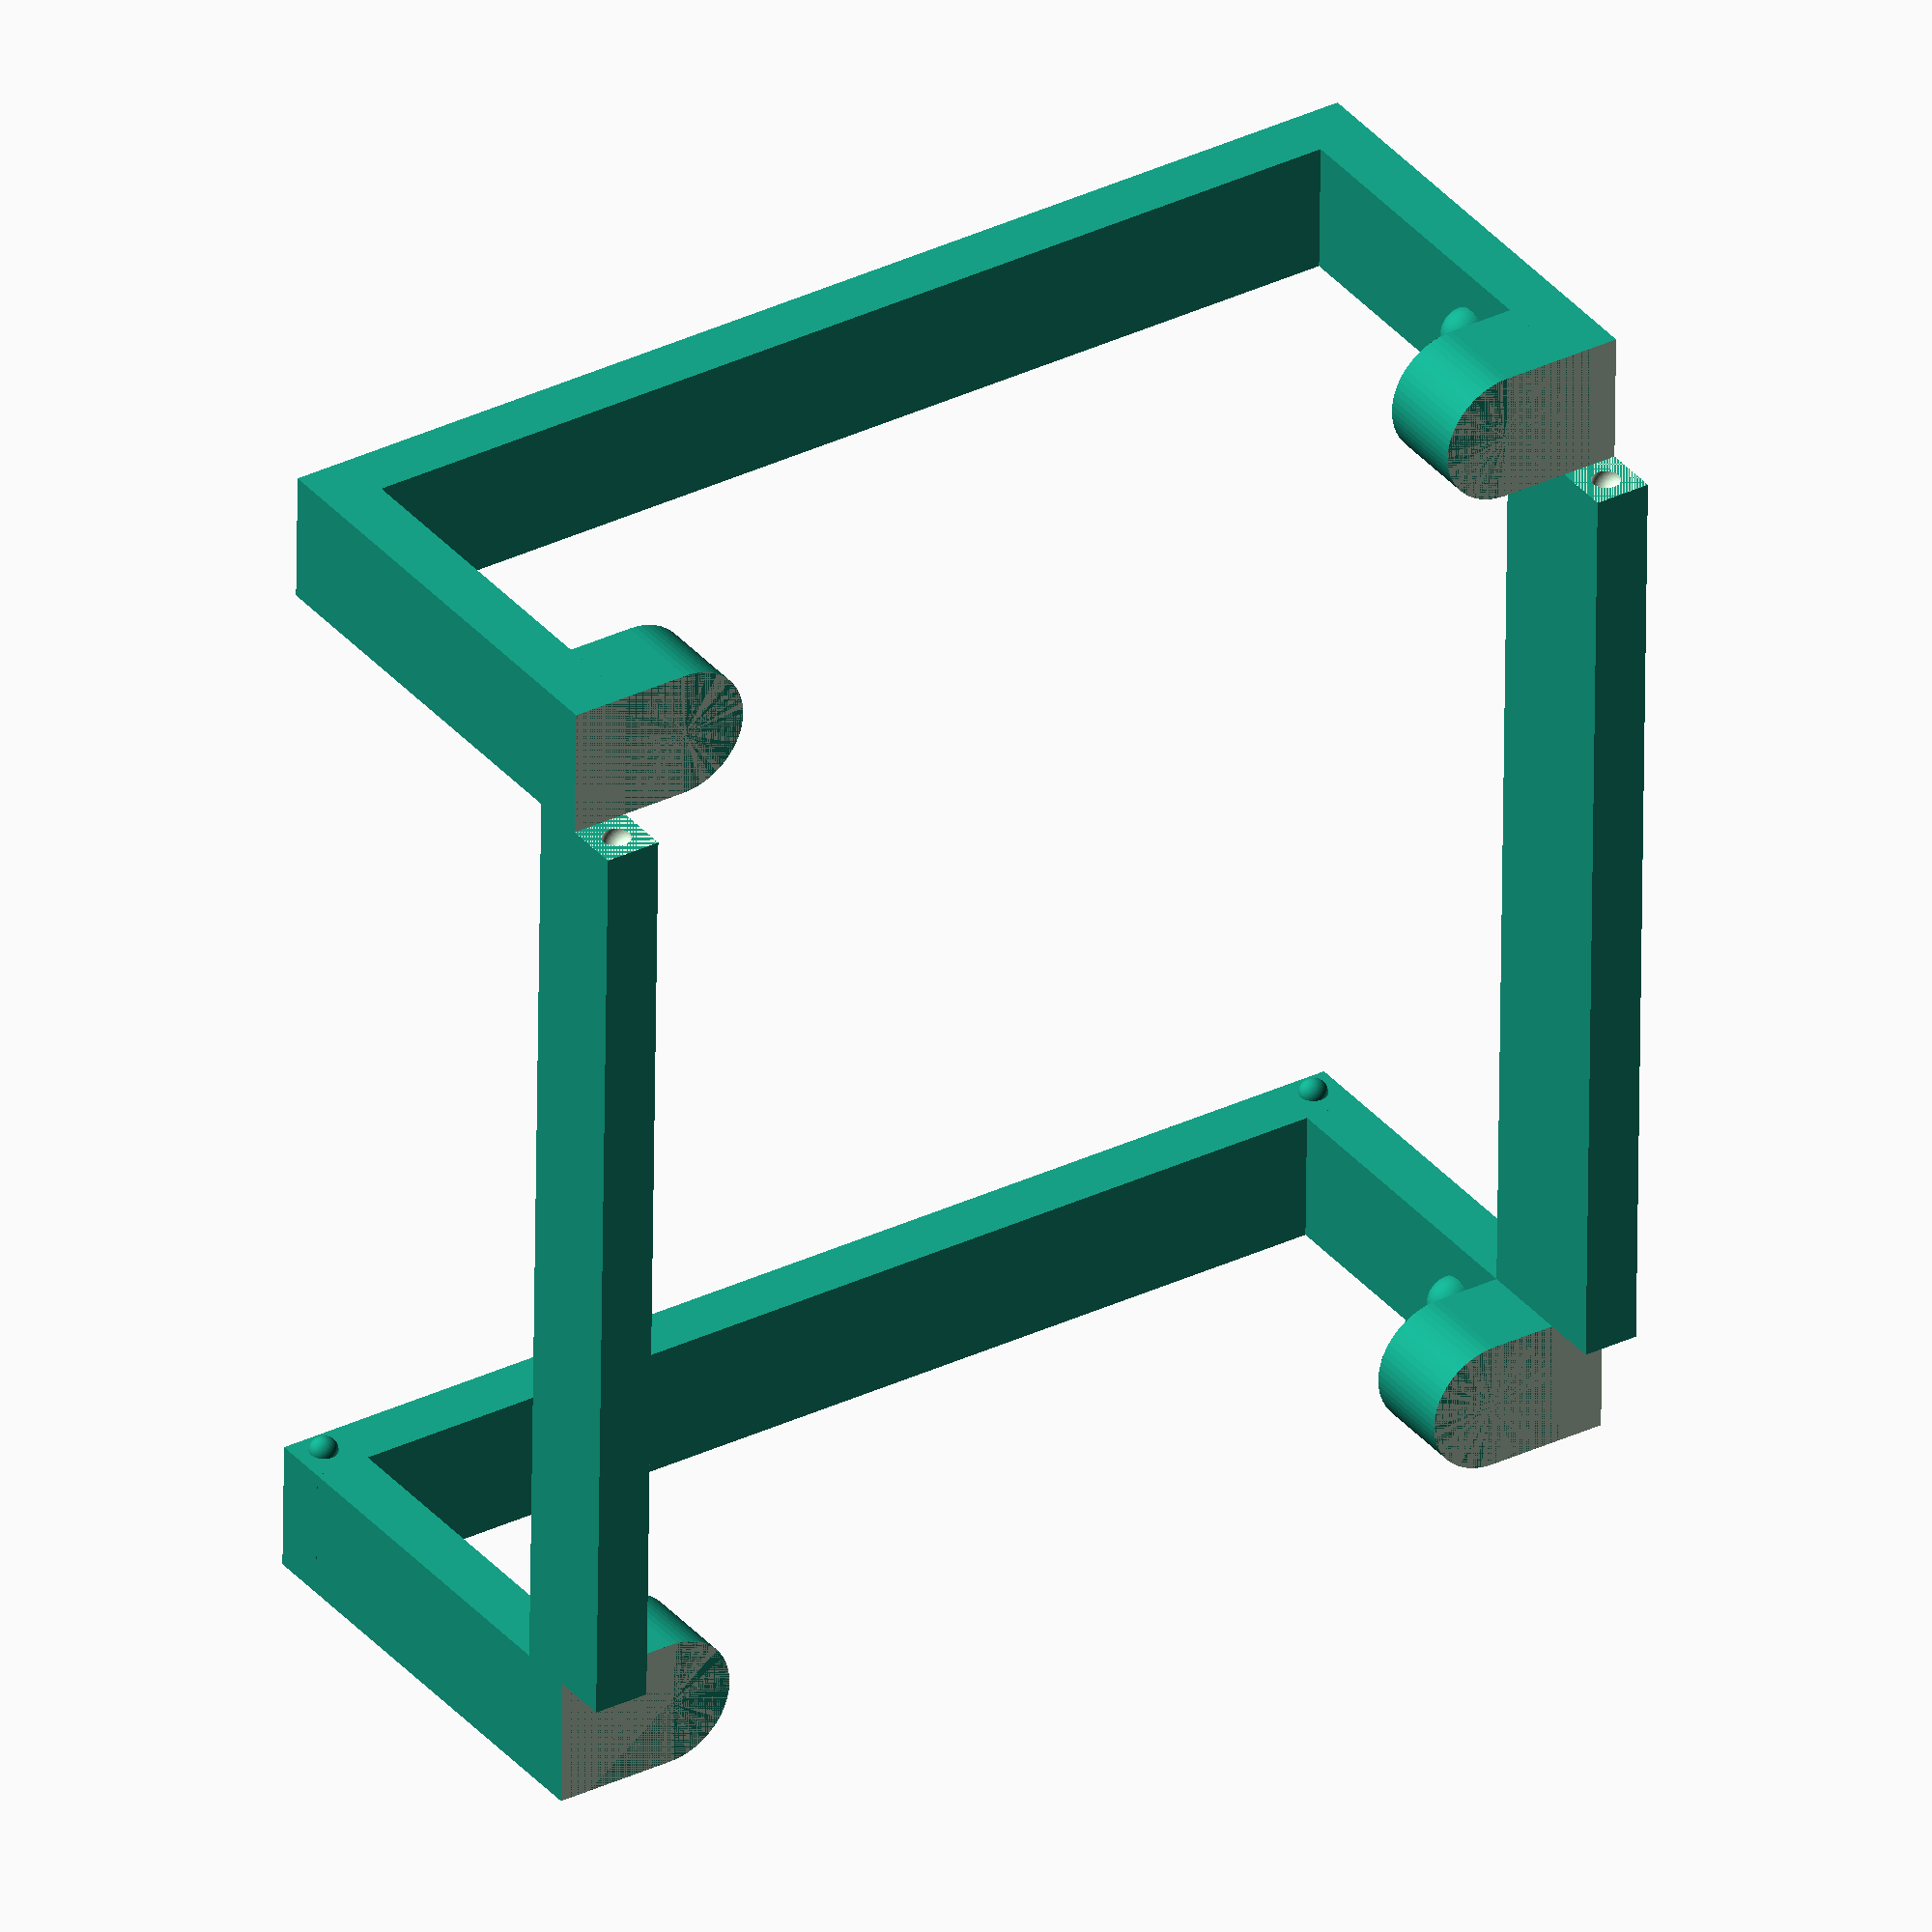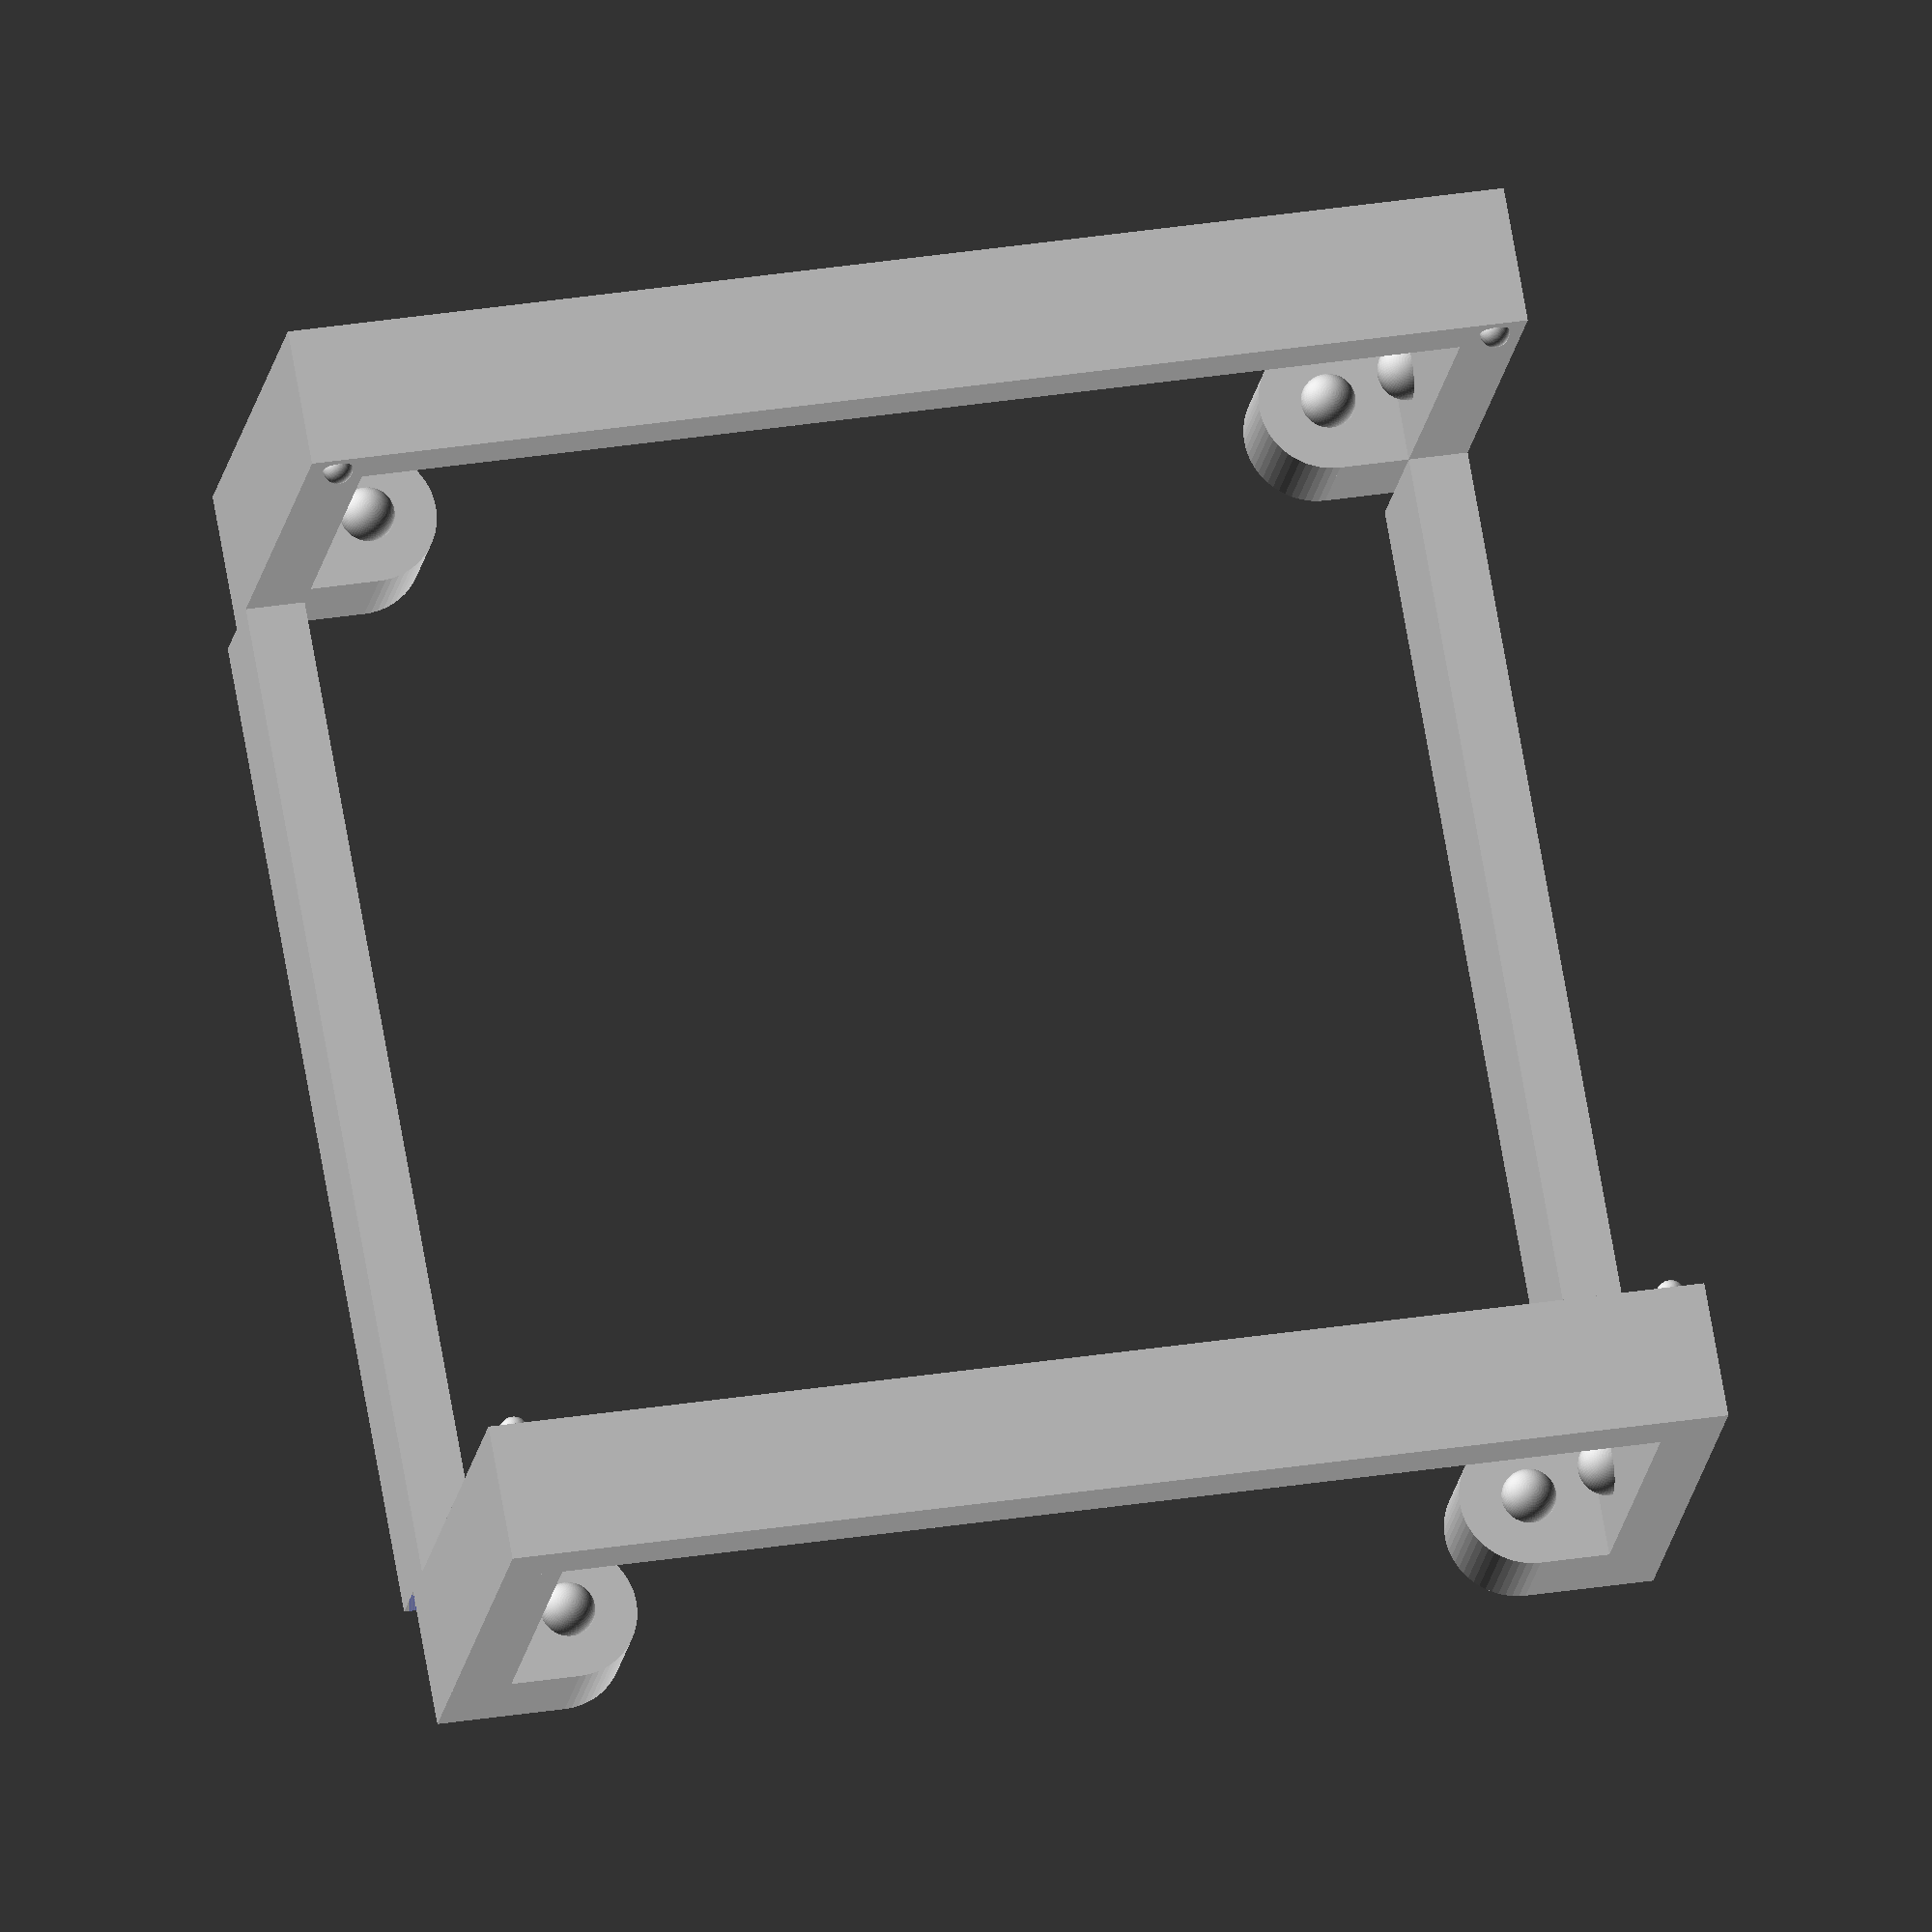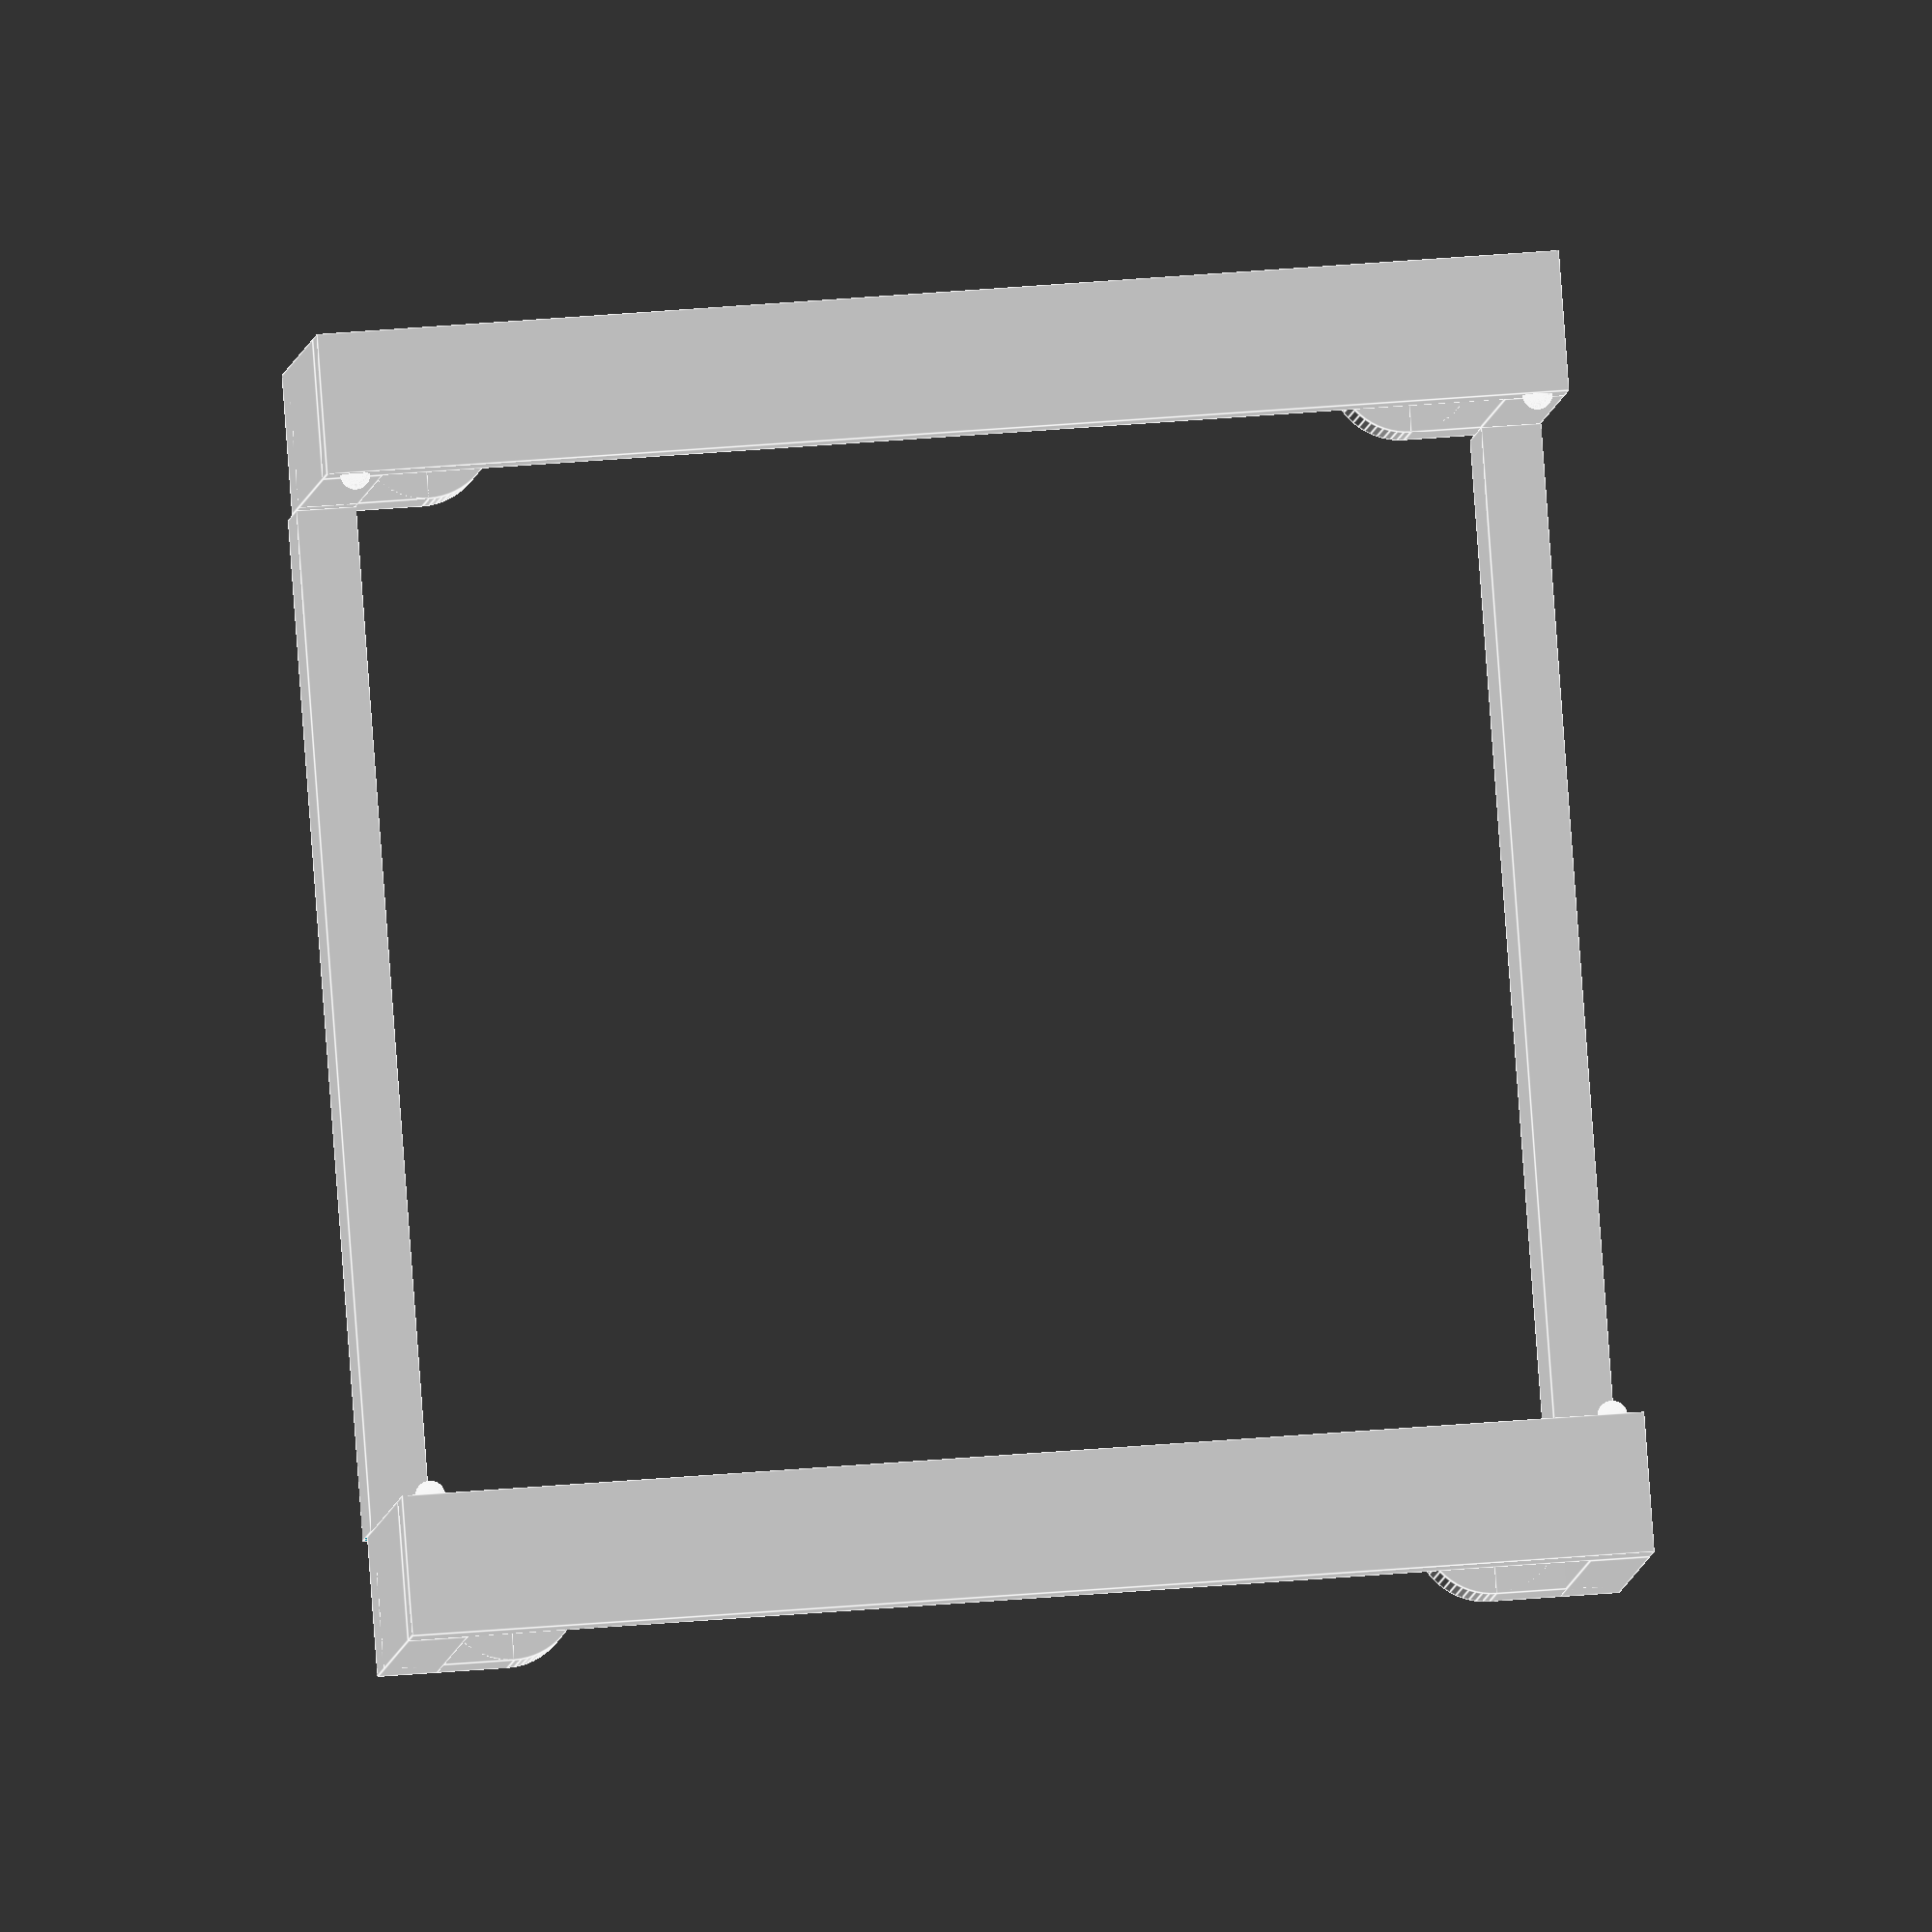
<openscad>
thickness = 3;
width=58+7;
height=55+1;
pcb=2;
border=2;
hole=5;
strip=1.5;
space=25;
$fn=64;

module bar() {
    difference() {
        union() {
            translate([3.5,0,hole+2+1.5]) sphere(d=3);
            translate([3.5,3.5,0]) {
                translate([0,0,hole]) sphere(d=2.75);
                translate([0,0,0]) cylinder(d=7, h=hole);
                
            }
            translate([0,-thickness,0]) {
                cube([7,3.5+thickness,hole]);
                cube([7,thickness,space-thickness]);
            }
        }
        translate([0,-thickness-1,-2*thickness-1]) cube([9,8+thickness+1,2*thickness+1]);
    }
}

module bar2() {
    translate([0,thickness,thickness]) {
        bar();
        translate([0,height,0]) mirror([0,1,0]) bar();
    }
    translate([0,0,space]) cube([7,height+2*thickness,thickness]);
}

module cover() {
    bar2();
}

module joins() {
    translate([7,thickness/2,thickness/2]) {
            sphere(d=thickness/2);
            translate([0,height+thickness,0]) sphere(d=thickness/2);
        }
        translate([width-7,thickness/2,thickness/2]){
            sphere(d=thickness/2);
            translate([0,height+thickness,0]) sphere(d=thickness/2);
        }
}

module frame() {
    difference() {
        translate([7,0,0]) {
            cube([width-14,thickness,thickness+hole]);
            translate([0,height+thickness,0]) cube([width-14,thickness,2*thickness]);
        }
        joins();
    }
    
    translate([0,0,space+.2]) joins();
    
    translate([7,0,0]) mirror([1,0,0]) cover();
    translate([58,0,0]) cover();
}

difference() {
    frame();
}
</openscad>
<views>
elev=145.6 azim=269.2 roll=33.6 proj=o view=wireframe
elev=19.4 azim=260.0 roll=351.4 proj=o view=wireframe
elev=4.7 azim=265.8 roll=356.0 proj=o view=edges
</views>
